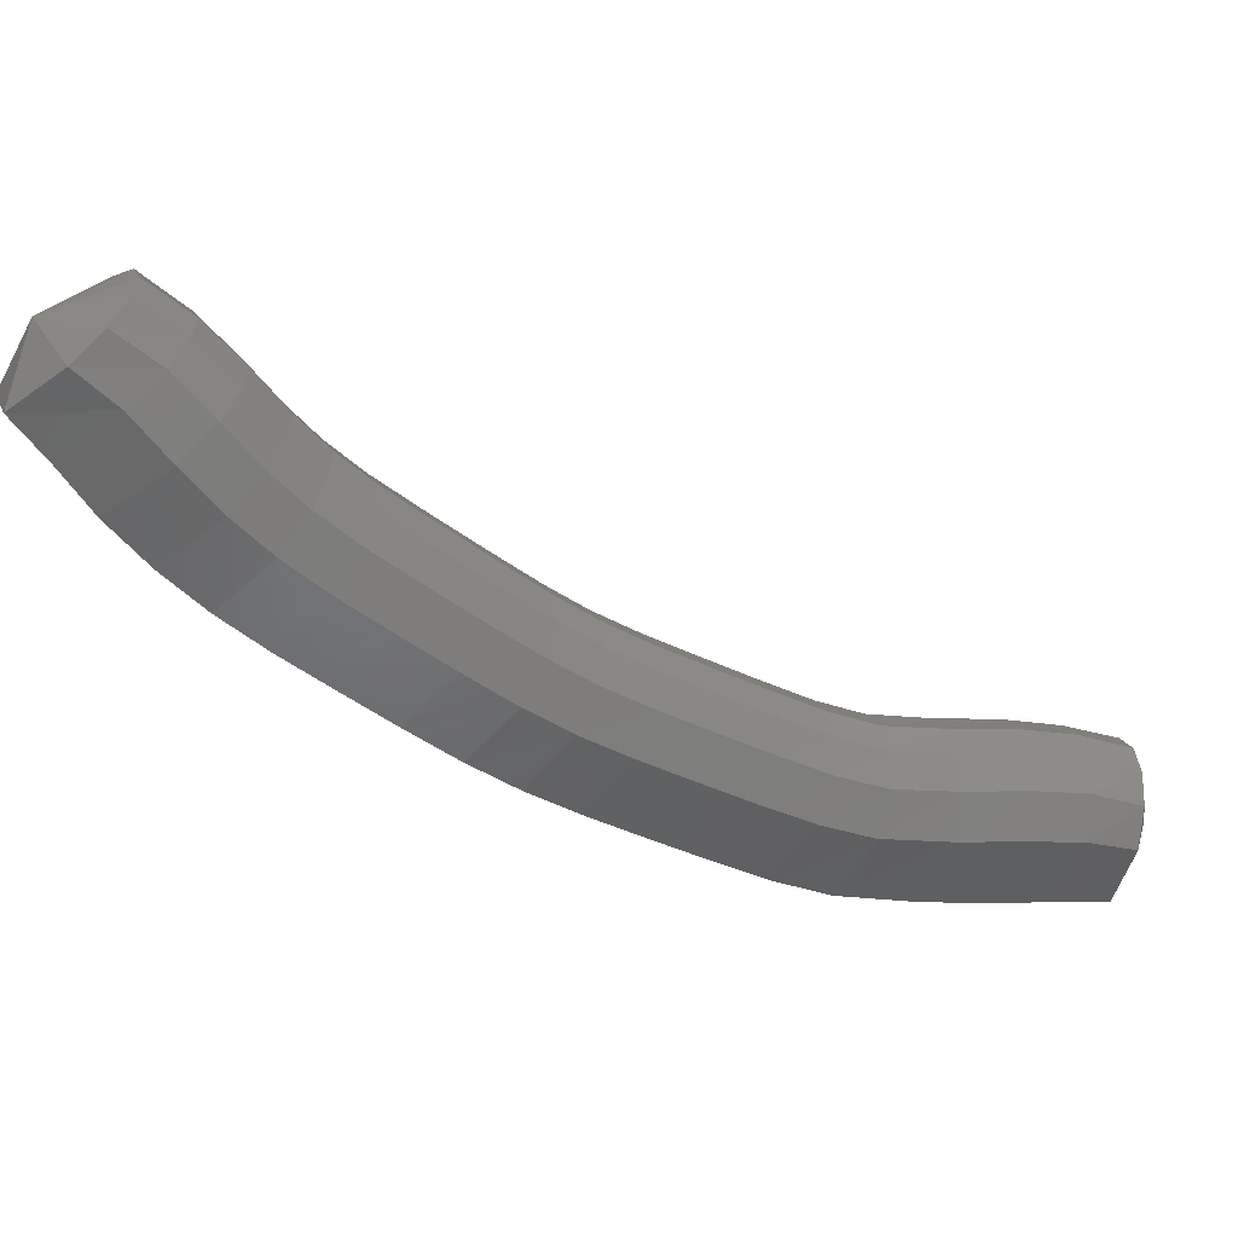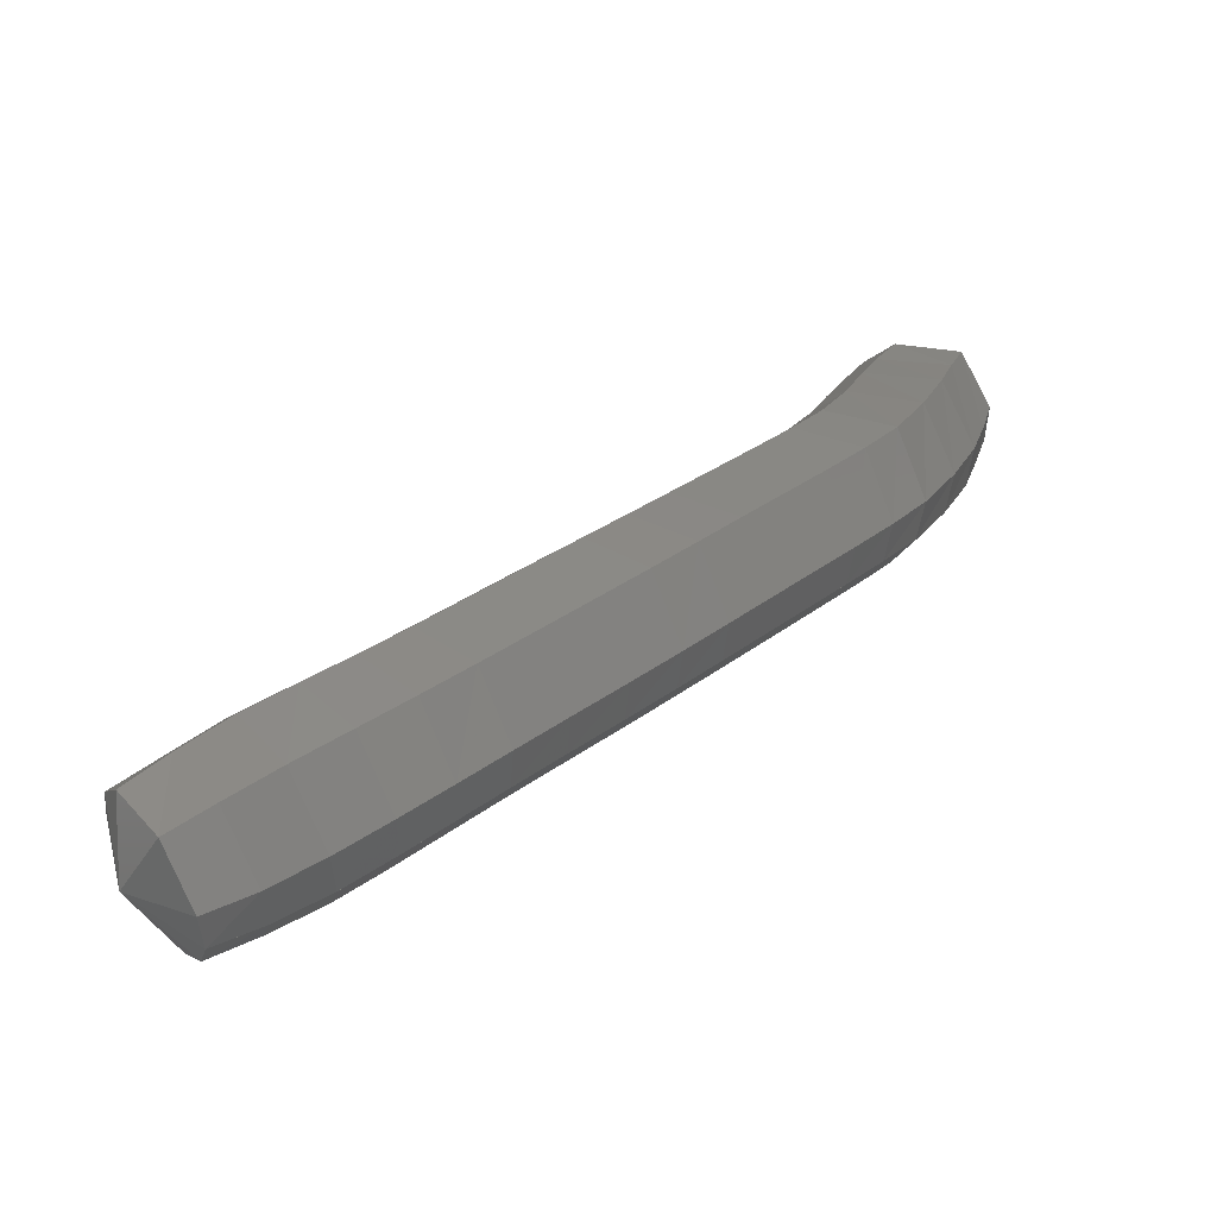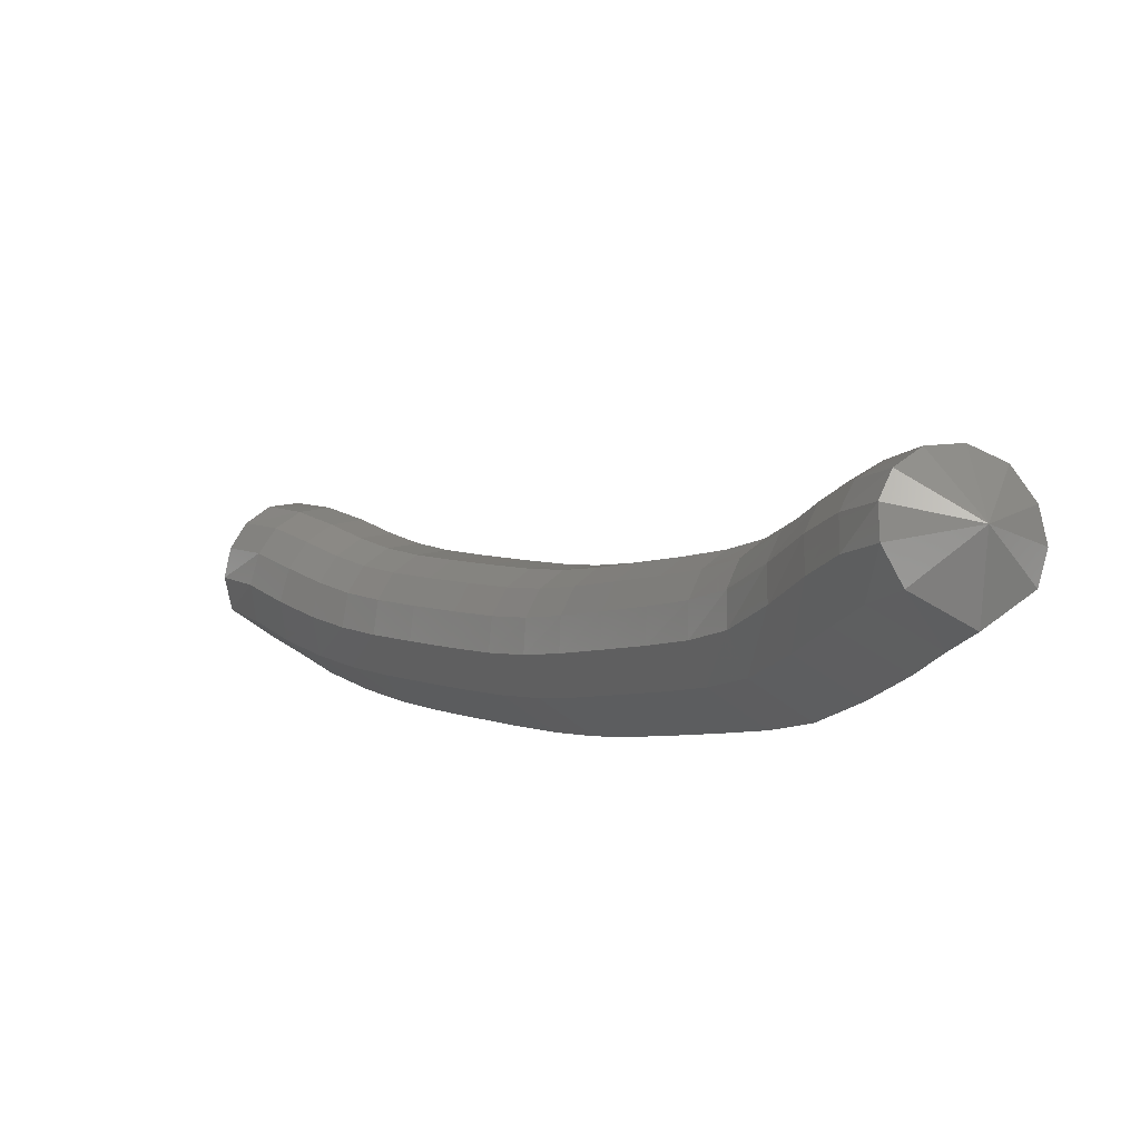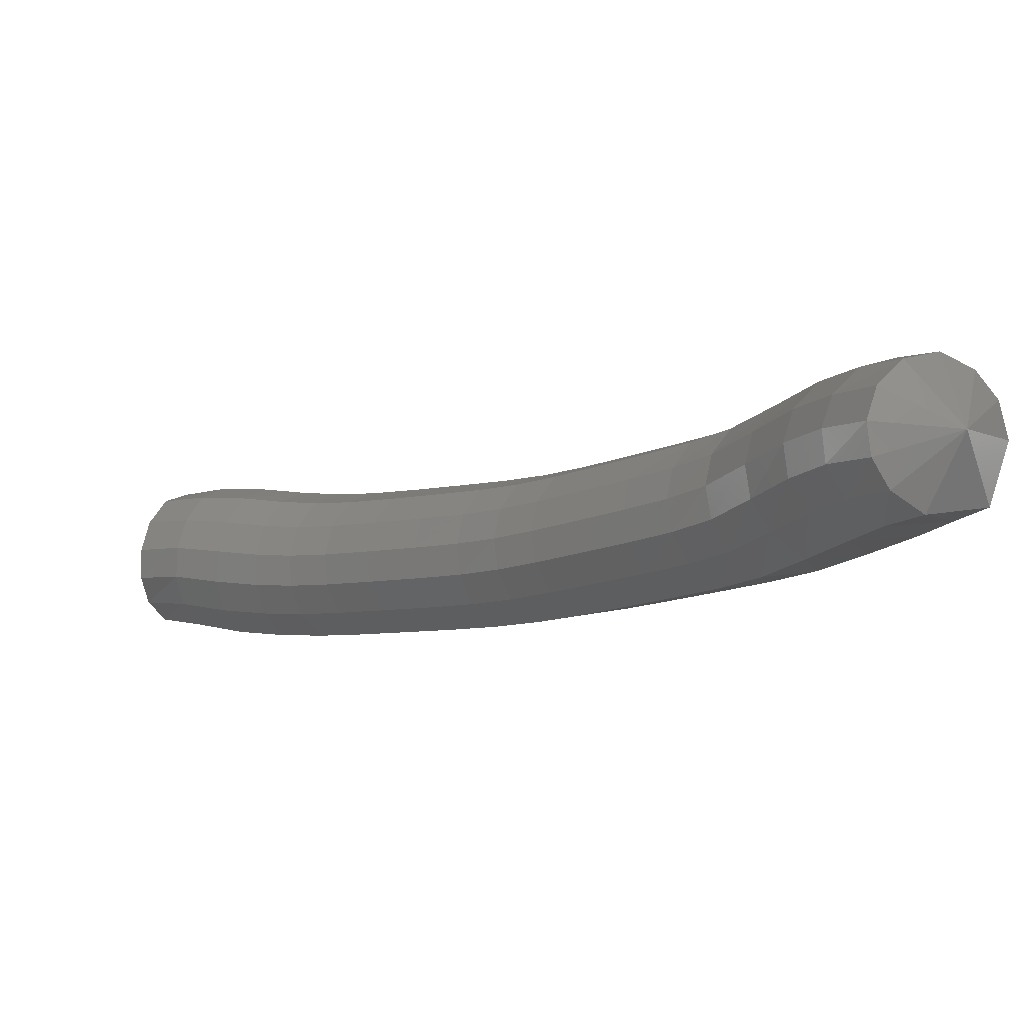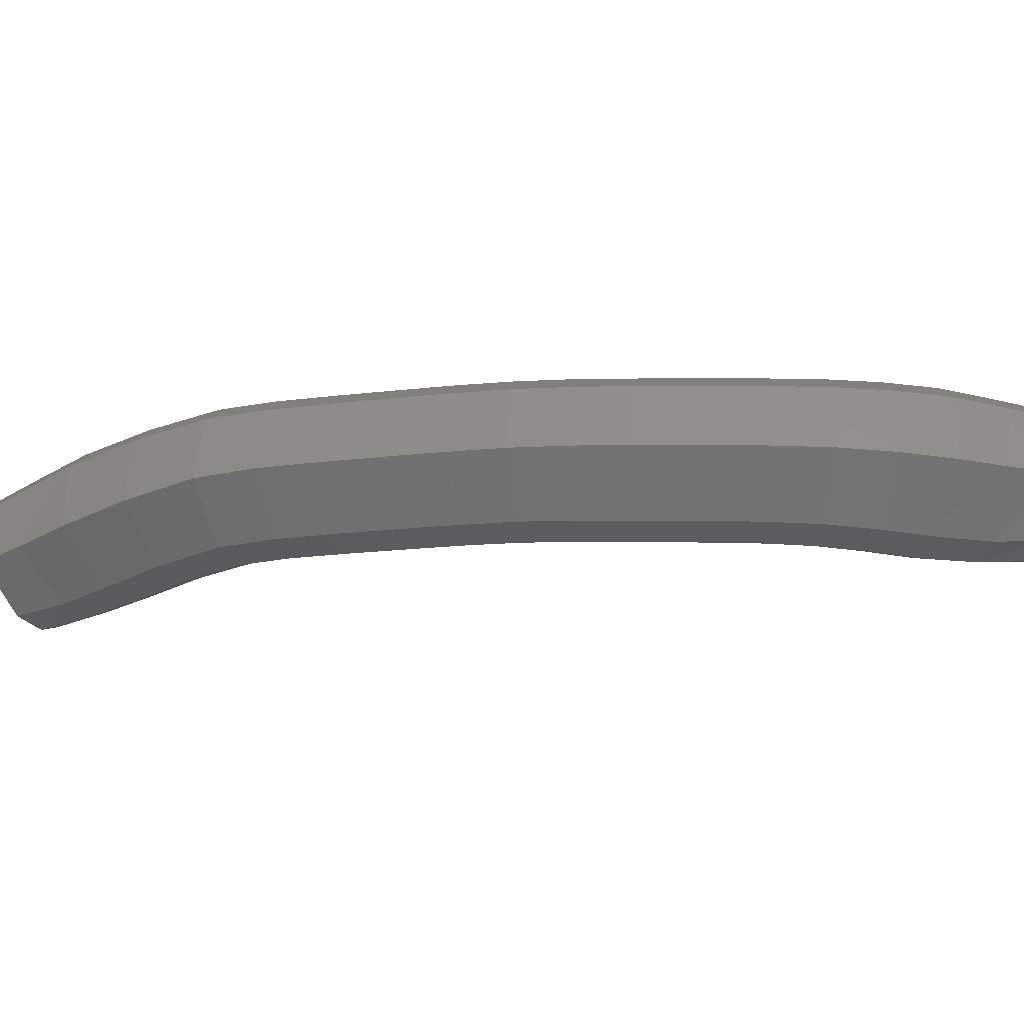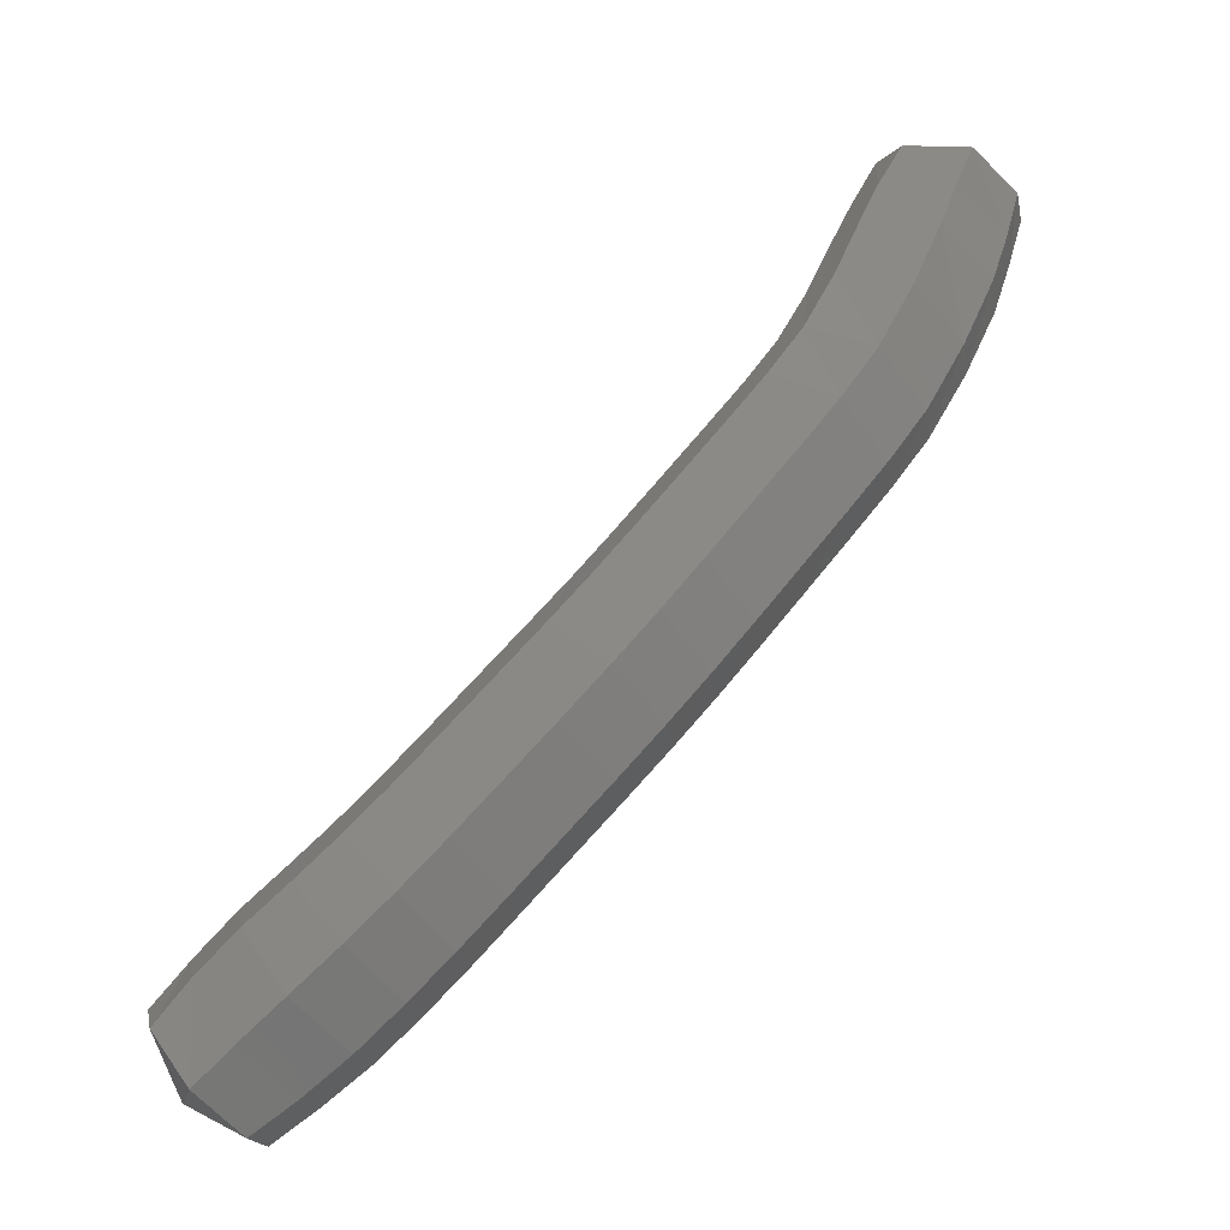
<metadata>
{"format":"stl","ext":"stl","renderer":"f3d","projection":"perspective","resolution":1024,"background":"white","views":[{"elev":-54.3,"azim":-85.1,"up":"+Y"},{"elev":-58.0,"azim":7.7,"up":"+Z"},{"elev":73.3,"azim":30.1,"up":"+Z"},{"elev":0.2,"azim":-7.8,"up":"+Y"},{"elev":-62.5,"azim":136.9,"up":"+Y"},{"elev":-34.1,"azim":24.7,"up":"+Z"}]}
</metadata>
<code>
# stl→obj: 211 verts, 440 faces
v -92.31 -23.19 257.2
v -92.16 -23.48 257
v -92.45 -23.51 257.1
v -92.23 -23.54 256.8
v -92.55 -23.56 256.9
v -92.29 -23.6 256.5
v -92.63 -23.62 256.6
v -92.4 -23.68 256.2
v -92.71 -23.7 256.4
v -92.53 -23.76 255.9
v -92.83 -23.78 256.1
v -92.68 -23.81 255.6
v -92.96 -23.83 255.8
v -92.84 -23.86 255.4
v -93.12 -23.88 255.6
v -93.02 -23.91 255.2
v -93.29 -23.93 255.4
v -93.19 -23.96 254.9
v -93.46 -23.98 255.2
v -93.36 -24 254.7
v -93.62 -24.02 255
v -93.53 -24.03 254.5
v -93.78 -24.05 254.8
v -93.73 -24.05 254.3
v -93.98 -24.07 254.6
v -93.94 -24.07 254.1
v -94.18 -24.09 254.4
v -94.14 -24.09 253.9
v -94.38 -24.11 254.2
v -94.33 -24.1 253.7
v -94.56 -24.13 254
v -94.54 -24.11 253.6
v -94.75 -24.13 253.9
v -94.76 -24.1 253.4
v -94.96 -24.12 253.7
v -94.98 -24.07 253.3
v -95.17 -24.09 253.6
v -95.17 -24.04 253.2
v -95.34 -24.07 253.4
v -95.37 -23.77 253.3
v -92.6 -23.42 257.1
v -92.71 -23.45 256.9
v -92.79 -23.51 256.7
v -92.88 -23.59 256.4
v -92.98 -23.67 256.1
v -93.11 -23.73 255.9
v -93.26 -23.77 255.7
v -93.44 -23.82 255.5
v -93.6 -23.87 255.2
v -93.75 -23.91 255.1
v -93.91 -23.94 254.9
v -94.1 -23.96 254.7
v -94.31 -23.98 254.5
v -94.5 -24 254.3
v -94.67 -24.01 254.1
v -94.85 -24.01 254
v -95.05 -24 253.9
v -95.25 -23.98 253.7
v -95.42 -23.98 253.6
v -92.67 -23.3 257.1
v -92.79 -23.32 256.9
v -92.87 -23.37 256.7
v -92.96 -23.45 256.4
v -93.06 -23.54 256.1
v -93.18 -23.59 255.9
v -93.33 -23.64 255.7
v -93.51 -23.69 255.5
v -93.67 -23.73 255.3
v -93.82 -23.77 255.1
v -93.98 -23.8 254.9
v -94.16 -23.82 254.7
v -94.37 -23.84 254.5
v -94.56 -23.86 254.3
v -94.72 -23.87 254.2
v -94.89 -23.87 254.1
v -95.08 -23.86 254
v -95.28 -23.84 253.8
v -95.46 -23.85 253.6
v -92.69 -23.16 257.1
v -92.8 -23.18 256.9
v -92.89 -23.23 256.6
v -92.97 -23.31 256.4
v -93.08 -23.39 256.1
v -93.2 -23.45 255.9
v -93.35 -23.5 255.7
v -93.53 -23.55 255.5
v -93.69 -23.59 255.3
v -93.84 -23.63 255.1
v -93.99 -23.65 254.9
v -94.17 -23.68 254.7
v -94.38 -23.7 254.5
v -94.57 -23.72 254.3
v -94.73 -23.72 254.2
v -94.89 -23.72 254.1
v -95.08 -23.71 254
v -95.28 -23.69 253.8
v -95.46 -23.71 253.6
v -92.64 -23.02 257.1
v -92.74 -23.05 256.9
v -92.83 -23.09 256.6
v -92.93 -23.18 256.3
v -93.04 -23.26 256
v -93.16 -23.32 255.8
v -93.32 -23.36 255.6
v -93.49 -23.41 255.4
v -93.65 -23.46 255.2
v -93.8 -23.49 255
v -93.95 -23.52 254.9
v -94.13 -23.54 254.7
v -94.34 -23.56 254.5
v -94.53 -23.58 254.3
v -94.69 -23.58 254.1
v -94.85 -23.58 254
v -95.03 -23.56 253.9
v -95.23 -23.55 253.8
v -95.42 -23.57 253.6
v -92.52 -22.92 257
v -92.62 -22.94 256.8
v -92.71 -22.98 256.5
v -92.81 -23.06 256.2
v -92.93 -23.15 256
v -93.07 -23.2 255.8
v -93.22 -23.25 255.5
v -93.39 -23.3 255.3
v -93.56 -23.35 255.1
v -93.71 -23.38 254.9
v -93.86 -23.4 254.8
v -94.04 -23.42 254.6
v -94.25 -23.45 254.4
v -94.44 -23.46 254.2
v -94.6 -23.47 254
v -94.76 -23.46 253.9
v -94.95 -23.44 253.8
v -95.15 -23.44 253.7
v -95.34 -23.46 253.5
v -92.35 -22.88 257
v -92.45 -22.89 256.7
v -92.53 -22.93 256.5
v -92.64 -23.02 256.2
v -92.78 -23.11 255.9
v -92.92 -23.16 255.6
v -93.07 -23.21 255.4
v -93.25 -23.26 255.2
v -93.42 -23.3 255
v -93.57 -23.34 254.8
v -93.73 -23.36 254.6
v -93.91 -23.38 254.4
v -94.12 -23.4 254.2
v -94.31 -23.42 254
v -94.48 -23.42 253.9
v -94.64 -23.41 253.8
v -94.84 -23.4 253.6
v -95.05 -23.39 253.5
v -95.24 -23.42 253.3
v -92.2 -22.95 256.9
v -92.28 -22.96 256.7
v -92.35 -23 256.4
v -92.47 -23.09 256.1
v -92.62 -23.17 255.8
v -92.76 -23.23 255.6
v -92.92 -23.28 255.3
v -93.1 -23.32 255.1
v -93.27 -23.37 254.9
v -93.43 -23.41 254.7
v -93.59 -23.43 254.5
v -93.78 -23.45 254.3
v -93.99 -23.47 254.1
v -94.18 -23.49 253.9
v -94.36 -23.49 253.8
v -94.54 -23.49 253.6
v -94.74 -23.47 253.5
v -94.95 -23.46 253.3
v -95.15 -23.49 253.2
v -92.1 -23.07 256.9
v -92.16 -23.08 256.7
v -92.23 -23.13 256.4
v -92.35 -23.21 256.1
v -92.5 -23.3 255.7
v -92.65 -23.35 255.5
v -92.82 -23.4 255.3
v -92.99 -23.45 255
v -93.16 -23.49 254.8
v -93.32 -23.53 254.6
v -93.5 -23.55 254.4
v -93.69 -23.58 254.2
v -93.9 -23.6 254
v -94.09 -23.61 253.8
v -94.28 -23.62 253.7
v -94.47 -23.62 253.5
v -94.68 -23.6 253.4
v -94.9 -23.59 253.2
v -95.1 -23.61 253.1
v -92.06 -23.22 256.9
v -92.11 -23.25 256.7
v -92.18 -23.3 256.4
v -92.3 -23.38 256.1
v -92.45 -23.46 255.7
v -92.6 -23.52 255.5
v -92.77 -23.57 255.3
v -92.94 -23.62 255
v -93.11 -23.66 254.8
v -93.28 -23.7 254.6
v -93.45 -23.73 254.4
v -93.65 -23.75 254.2
v -93.86 -23.77 254
v -94.06 -23.79 253.8
v -94.25 -23.8 253.6
v -94.44 -23.8 253.5
v -94.66 -23.78 253.3
v -94.88 -23.76 253.2
v -95.08 -23.77 253.1
f 1 1 2
f 2 1 3
f 2 3 4
f 4 3 5
f 4 5 6
f 6 5 7
f 6 7 8
f 8 7 9
f 8 9 10
f 10 9 11
f 10 11 12
f 12 11 13
f 12 13 14
f 14 13 15
f 14 15 16
f 16 15 17
f 16 17 18
f 18 17 19
f 18 19 20
f 20 19 21
f 20 21 22
f 22 21 23
f 22 23 24
f 24 23 25
f 24 25 26
f 26 25 27
f 26 27 28
f 28 27 29
f 28 29 30
f 30 29 31
f 30 31 32
f 32 31 33
f 32 33 34
f 34 33 35
f 34 35 36
f 36 35 37
f 36 37 38
f 38 37 39
f 38 39 40
f 40 39 40
f 1 1 3
f 3 1 41
f 3 41 5
f 5 41 42
f 5 42 7
f 7 42 43
f 7 43 9
f 9 43 44
f 9 44 11
f 11 44 45
f 11 45 13
f 13 45 46
f 13 46 15
f 15 46 47
f 15 47 17
f 17 47 48
f 17 48 19
f 19 48 49
f 19 49 21
f 21 49 50
f 21 50 23
f 23 50 51
f 23 51 25
f 25 51 52
f 25 52 27
f 27 52 53
f 27 53 29
f 29 53 54
f 29 54 31
f 31 54 55
f 31 55 33
f 33 55 56
f 33 56 35
f 35 56 57
f 35 57 37
f 37 57 58
f 37 58 39
f 39 58 59
f 39 59 40
f 40 59 40
f 1 1 41
f 41 1 60
f 41 60 42
f 42 60 61
f 42 61 43
f 43 61 62
f 43 62 44
f 44 62 63
f 44 63 45
f 45 63 64
f 45 64 46
f 46 64 65
f 46 65 47
f 47 65 66
f 47 66 48
f 48 66 67
f 48 67 49
f 49 67 68
f 49 68 50
f 50 68 69
f 50 69 51
f 51 69 70
f 51 70 52
f 52 70 71
f 52 71 53
f 53 71 72
f 53 72 54
f 54 72 73
f 54 73 55
f 55 73 74
f 55 74 56
f 56 74 75
f 56 75 57
f 57 75 76
f 57 76 58
f 58 76 77
f 58 77 59
f 59 77 78
f 59 78 40
f 40 78 40
f 1 1 60
f 60 1 79
f 60 79 61
f 61 79 80
f 61 80 62
f 62 80 81
f 62 81 63
f 63 81 82
f 63 82 64
f 64 82 83
f 64 83 65
f 65 83 84
f 65 84 66
f 66 84 85
f 66 85 67
f 67 85 86
f 67 86 68
f 68 86 87
f 68 87 69
f 69 87 88
f 69 88 70
f 70 88 89
f 70 89 71
f 71 89 90
f 71 90 72
f 72 90 91
f 72 91 73
f 73 91 92
f 73 92 74
f 74 92 93
f 74 93 75
f 75 93 94
f 75 94 76
f 76 94 95
f 76 95 77
f 77 95 96
f 77 96 78
f 78 96 97
f 78 97 40
f 40 97 40
f 1 1 79
f 79 1 98
f 79 98 80
f 80 98 99
f 80 99 81
f 81 99 100
f 81 100 82
f 82 100 101
f 82 101 83
f 83 101 102
f 83 102 84
f 84 102 103
f 84 103 85
f 85 103 104
f 85 104 86
f 86 104 105
f 86 105 87
f 87 105 106
f 87 106 88
f 88 106 107
f 88 107 89
f 89 107 108
f 89 108 90
f 90 108 109
f 90 109 91
f 91 109 110
f 91 110 92
f 92 110 111
f 92 111 93
f 93 111 112
f 93 112 94
f 94 112 113
f 94 113 95
f 95 113 114
f 95 114 96
f 96 114 115
f 96 115 97
f 97 115 116
f 97 116 40
f 40 116 40
f 1 1 98
f 98 1 117
f 98 117 99
f 99 117 118
f 99 118 100
f 100 118 119
f 100 119 101
f 101 119 120
f 101 120 102
f 102 120 121
f 102 121 103
f 103 121 122
f 103 122 104
f 104 122 123
f 104 123 105
f 105 123 124
f 105 124 106
f 106 124 125
f 106 125 107
f 107 125 126
f 107 126 108
f 108 126 127
f 108 127 109
f 109 127 128
f 109 128 110
f 110 128 129
f 110 129 111
f 111 129 130
f 111 130 112
f 112 130 131
f 112 131 113
f 113 131 132
f 113 132 114
f 114 132 133
f 114 133 115
f 115 133 134
f 115 134 116
f 116 134 135
f 116 135 40
f 40 135 40
f 1 1 117
f 117 1 136
f 117 136 118
f 118 136 137
f 118 137 119
f 119 137 138
f 119 138 120
f 120 138 139
f 120 139 121
f 121 139 140
f 121 140 122
f 122 140 141
f 122 141 123
f 123 141 142
f 123 142 124
f 124 142 143
f 124 143 125
f 125 143 144
f 125 144 126
f 126 144 145
f 126 145 127
f 127 145 146
f 127 146 128
f 128 146 147
f 128 147 129
f 129 147 148
f 129 148 130
f 130 148 149
f 130 149 131
f 131 149 150
f 131 150 132
f 132 150 151
f 132 151 133
f 133 151 152
f 133 152 134
f 134 152 153
f 134 153 135
f 135 153 154
f 135 154 40
f 40 154 40
f 1 1 136
f 136 1 155
f 136 155 137
f 137 155 156
f 137 156 138
f 138 156 157
f 138 157 139
f 139 157 158
f 139 158 140
f 140 158 159
f 140 159 141
f 141 159 160
f 141 160 142
f 142 160 161
f 142 161 143
f 143 161 162
f 143 162 144
f 144 162 163
f 144 163 145
f 145 163 164
f 145 164 146
f 146 164 165
f 146 165 147
f 147 165 166
f 147 166 148
f 148 166 167
f 148 167 149
f 149 167 168
f 149 168 150
f 150 168 169
f 150 169 151
f 151 169 170
f 151 170 152
f 152 170 171
f 152 171 153
f 153 171 172
f 153 172 154
f 154 172 173
f 154 173 40
f 40 173 40
f 1 1 155
f 155 1 174
f 155 174 156
f 156 174 175
f 156 175 157
f 157 175 176
f 157 176 158
f 158 176 177
f 158 177 159
f 159 177 178
f 159 178 160
f 160 178 179
f 160 179 161
f 161 179 180
f 161 180 162
f 162 180 181
f 162 181 163
f 163 181 182
f 163 182 164
f 164 182 183
f 164 183 165
f 165 183 184
f 165 184 166
f 166 184 185
f 166 185 167
f 167 185 186
f 167 186 168
f 168 186 187
f 168 187 169
f 169 187 188
f 169 188 170
f 170 188 189
f 170 189 171
f 171 189 190
f 171 190 172
f 172 190 191
f 172 191 173
f 173 191 192
f 173 192 40
f 40 192 40
f 1 1 174
f 174 1 193
f 174 193 175
f 175 193 194
f 175 194 176
f 176 194 195
f 176 195 177
f 177 195 196
f 177 196 178
f 178 196 197
f 178 197 179
f 179 197 198
f 179 198 180
f 180 198 199
f 180 199 181
f 181 199 200
f 181 200 182
f 182 200 201
f 182 201 183
f 183 201 202
f 183 202 184
f 184 202 203
f 184 203 185
f 185 203 204
f 185 204 186
f 186 204 205
f 186 205 187
f 187 205 206
f 187 206 188
f 188 206 207
f 188 207 189
f 189 207 208
f 189 208 190
f 190 208 209
f 190 209 191
f 191 209 210
f 191 210 192
f 192 210 211
f 192 211 40
f 40 211 40
f 1 1 193
f 193 1 2
f 193 2 194
f 194 2 4
f 194 4 195
f 195 4 6
f 195 6 196
f 196 6 8
f 196 8 197
f 197 8 10
f 197 10 198
f 198 10 12
f 198 12 199
f 199 12 14
f 199 14 200
f 200 14 16
f 200 16 201
f 201 16 18
f 201 18 202
f 202 18 20
f 202 20 203
f 203 20 22
f 203 22 204
f 204 22 24
f 204 24 205
f 205 24 26
f 205 26 206
f 206 26 28
f 206 28 207
f 207 28 30
f 207 30 208
f 208 30 32
f 208 32 209
f 209 32 34
f 209 34 210
f 210 34 36
f 210 36 211
f 211 36 38
f 211 38 40
f 40 38 40

</code>
